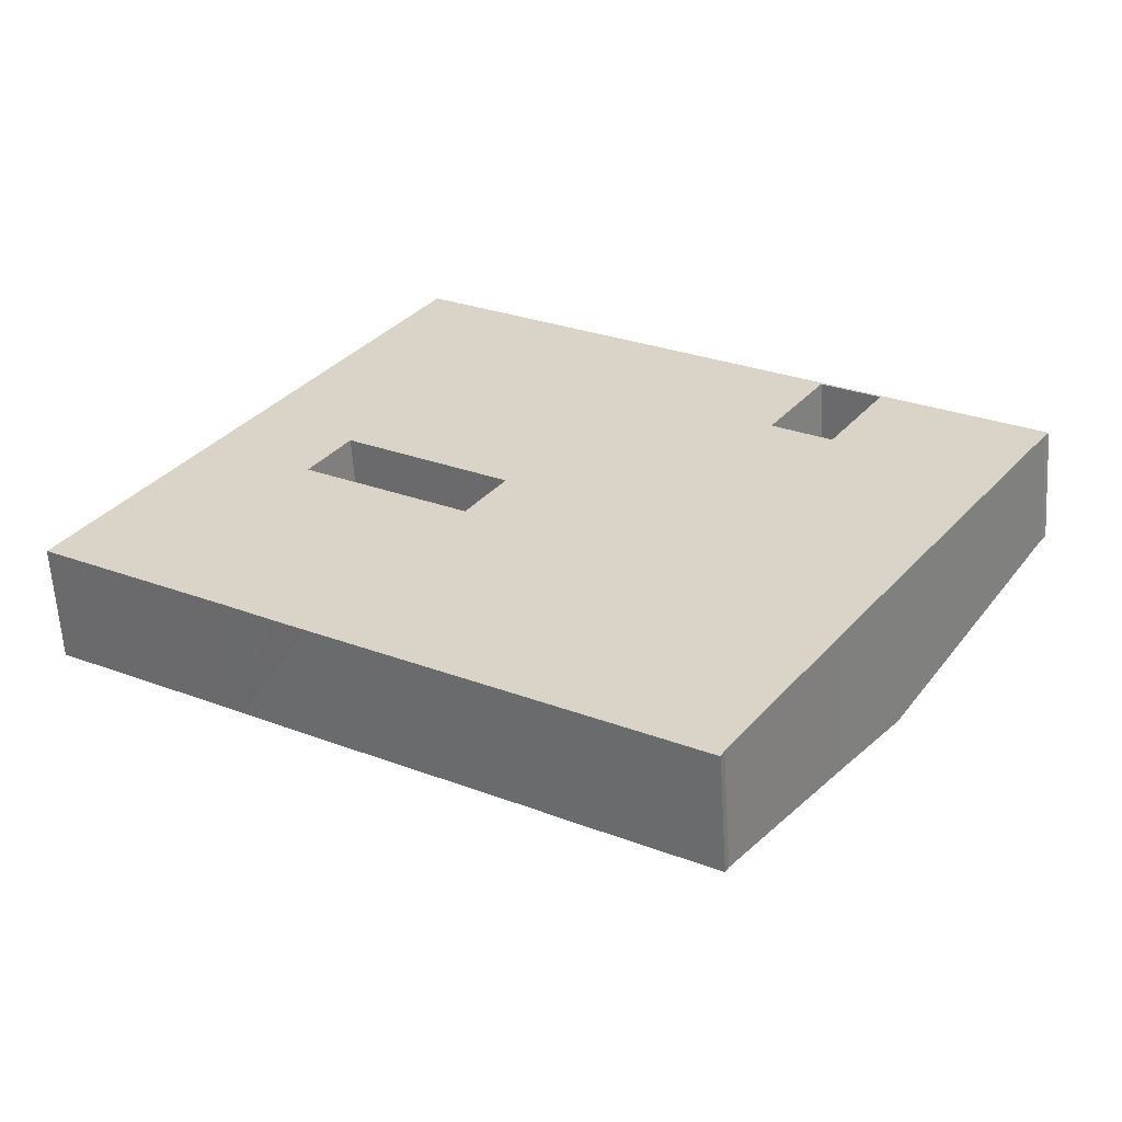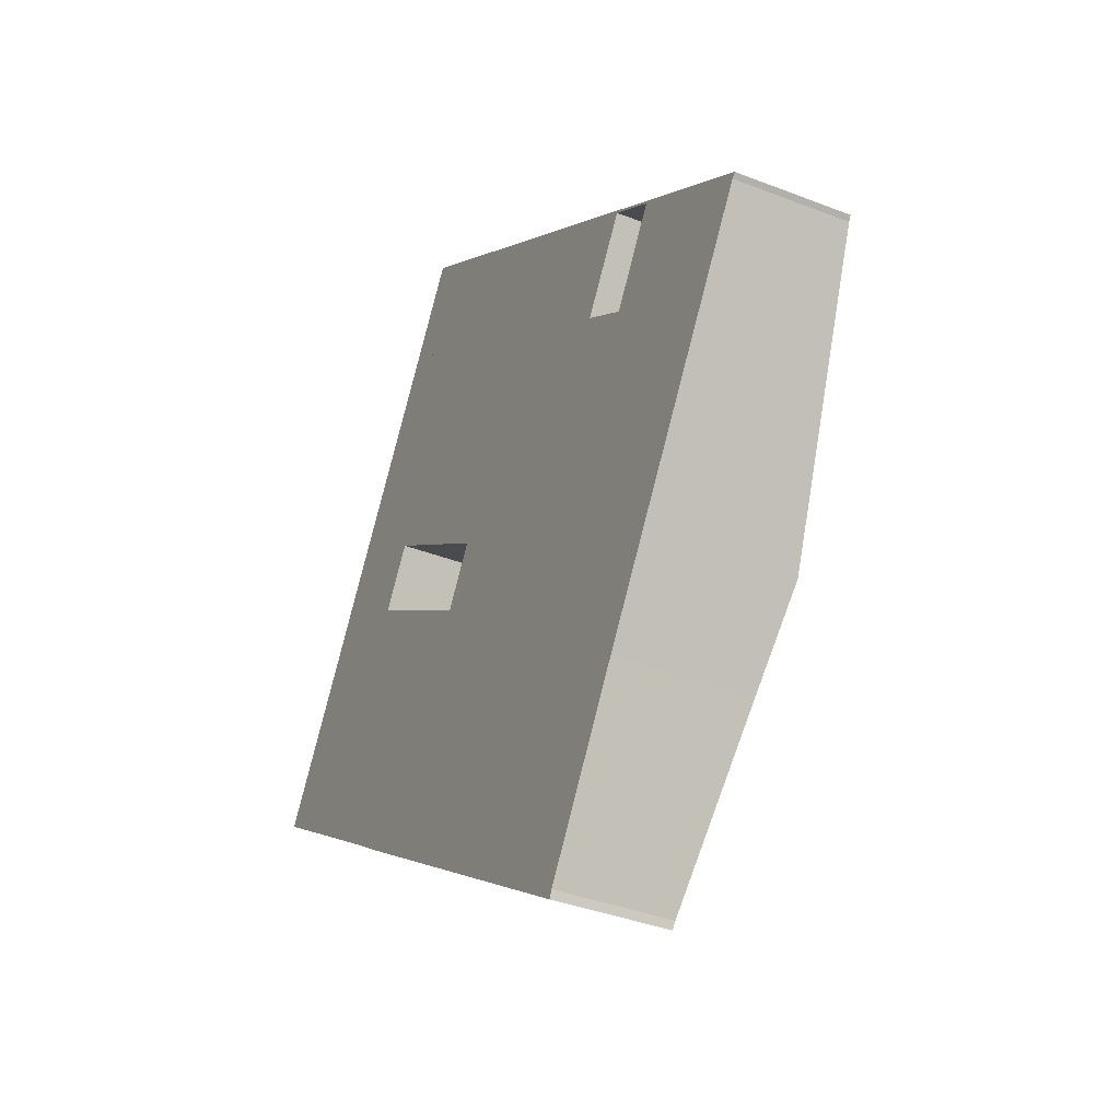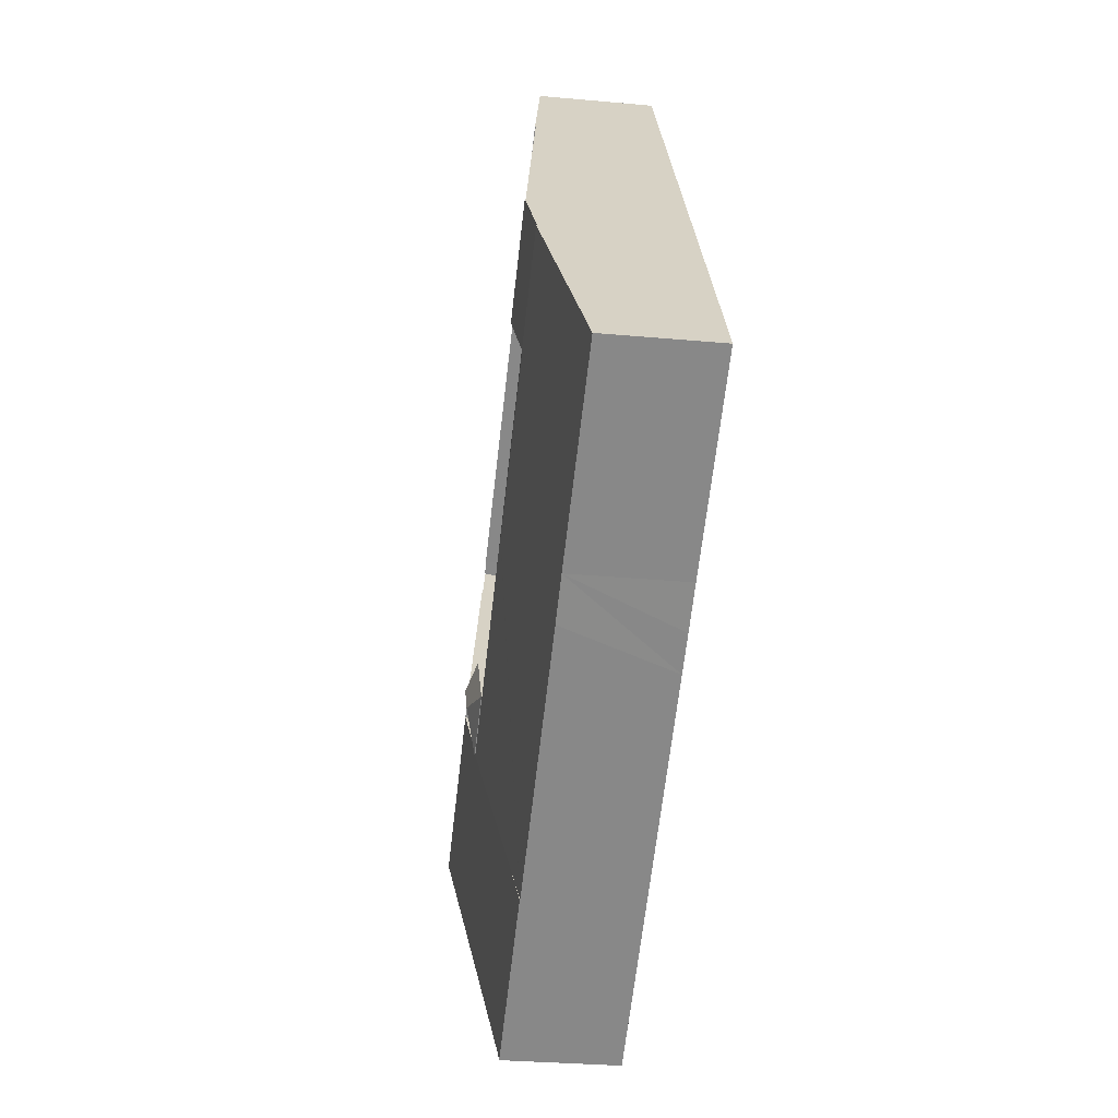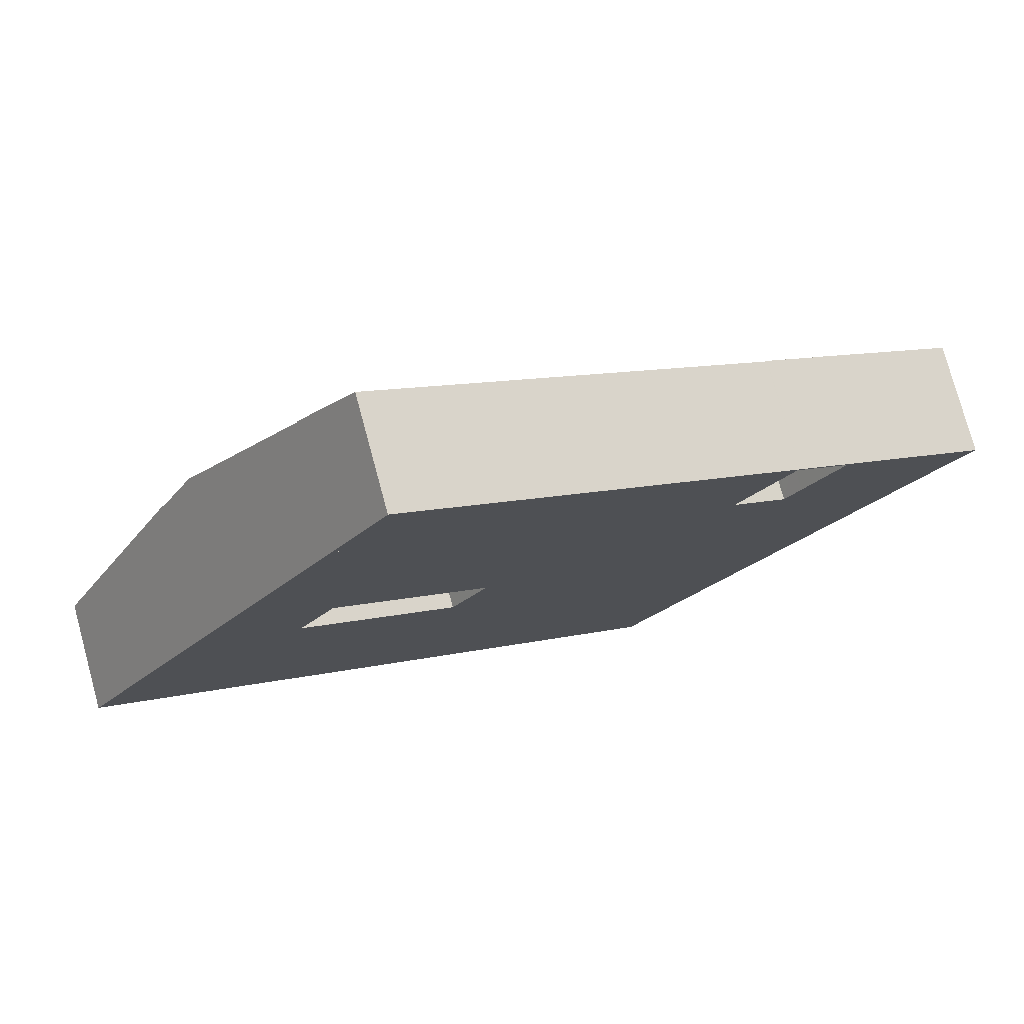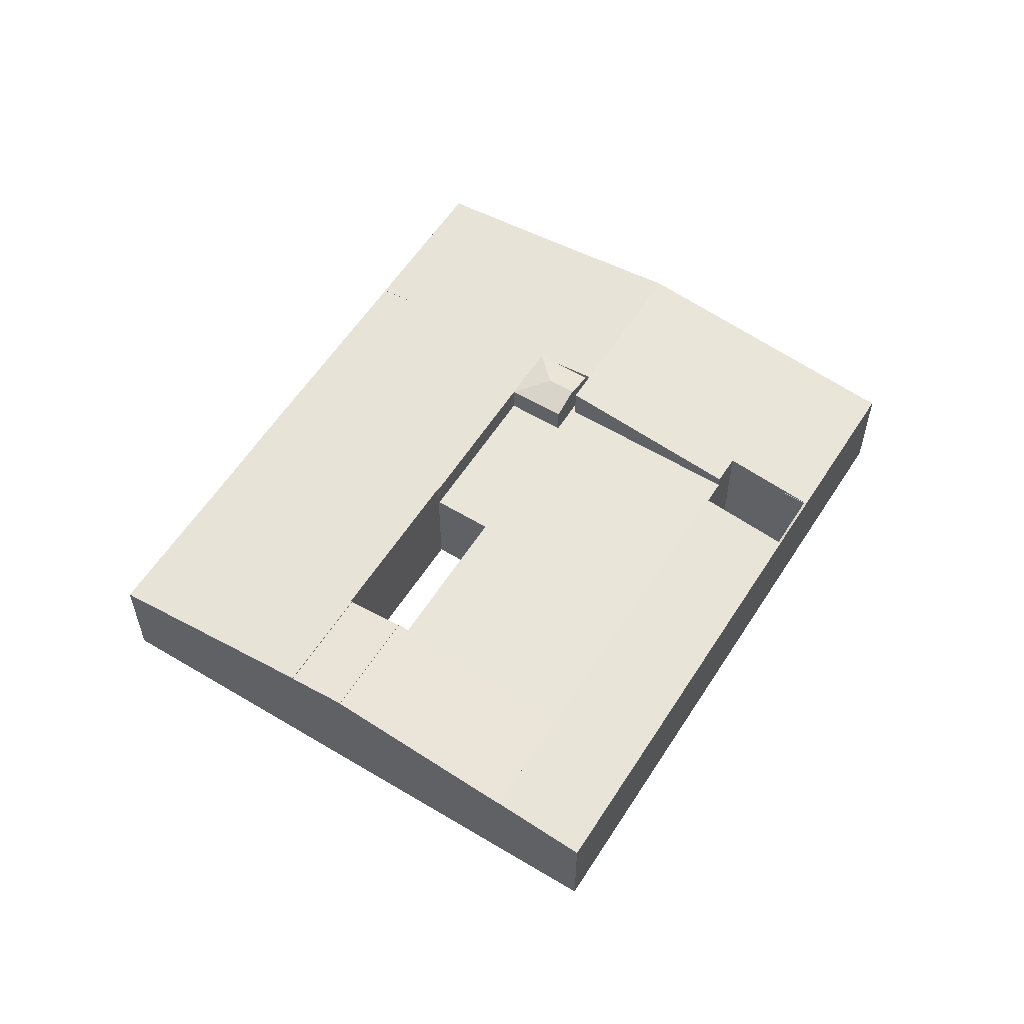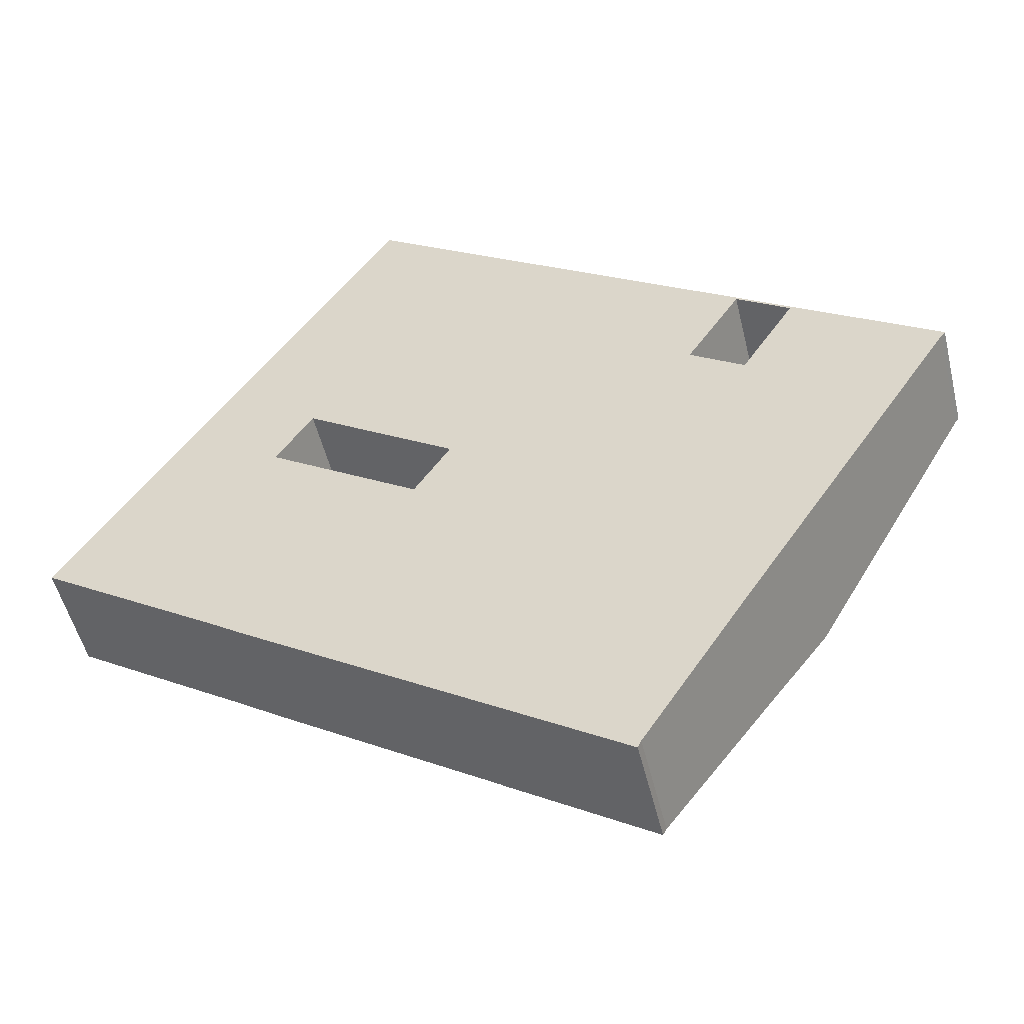
<metadata>
{"format":"obj","ext":"obj","renderer":"f3d","projection":"perspective","resolution":1024,"background":"white","views":[{"elev":-60.1,"azim":3.5,"up":"+Z"},{"elev":-36.8,"azim":63.1,"up":"+Z"},{"elev":-29.7,"azim":-97.7,"up":"+Z"},{"elev":77.0,"azim":-15.2,"up":"+Z"},{"elev":57.8,"azim":-24.7,"up":"+Y"},{"elev":-51.0,"azim":13.5,"up":"+Z"}]}
</metadata>
<code>
v  60.81 16.04 -5.217
v  61.83 15.05 -10.02
v  56 15.05 -6.228
v  62.91 15.05 -8.369
v  65.58 15.05 -4.27
v  62.68 16.04 -2.37
v  59.77 15.05 -0.47
v  65.58 2.615e-16 -4.27
v  61.83 6.137e-16 -10.02
v  62.91 5.125e-16 -8.369
v  56 3.814e-16 -6.228
v  59.77 2.878e-17 -0.47
v  62.68 1.451e-16 -2.37
v  13.92 14.98 21.17
v  10.69 11.93 -6.948
v  0 11.93 7.304e-16
v  19.11 11.93 -12.42
v  24.43 14.96 14.14
v  24.52 14.98 14.27
v  23.34 11.92 -15.27
v  26.89 11.92 -17.57
v  42.1 11.92 -27.45
v  24.52 14.96 14.09
v  40.74 14.96 3.567
v  42.76 11.92 -27.88
v  47.96 11.93 -31.26
v  40.83 14.96 3.509
v  40.89 14.98 3.609
v  56 14.98 -6.228
v  51.09 12.61 -26.47
v  61.83 14.98 -10.02
v  40.83 -2.149e-16 3.509
v  40.74 -2.184e-16 3.567
v  24.52 -8.626e-16 14.09
v  24.43 -8.659e-16 14.14
v  40.89 -2.21e-16 3.609
v  13.92 -1.296e-15 21.17
v  24.52 -8.739e-16 14.27
v  0 0 0
v  51.09 1.621e-15 -26.47
v  47.96 1.914e-15 -31.26
v  42.76 1.707e-15 -27.88
v  42.1 1.681e-15 -27.45
v  26.89 1.076e-15 -17.57
v  23.34 9.348e-16 -15.27
v  19.11 7.608e-16 -12.42
v  10.69 4.254e-16 -6.948
v  74.92 13.2 16.36
v  65.88 15.66 -3.811
v  62.97 15.66 -1.916
v  81.43 15.66 -13.93
v  77.81 13.21 14.46
v  77.83 13.21 14.45
v  79.48 12.86 17.02
v  83.82 11.96 23.66
v  99.14 12.04 12.95
v  99.57 11.96 13.41
v  47.96 11.97 -31.26
v  63.99 12.07 -40.64
v  63.63 11.97 -41.44
v  75.23 14.39 -23.34
v  61.83 14.83 -10.02
v  65.58 15.6 -4.27
v  65.88 2.334e-16 -3.811
v  62.97 1.173e-16 -1.916
v  74.92 -1.002e-15 16.36
v  77.83 -8.845e-16 14.45
v  83.82 -1.449e-15 23.66
v  79.48 -1.042e-15 17.02
v  63.63 2.537e-15 -41.44
v  77.81 -8.852e-16 14.46
v  99.57 -8.212e-16 13.41
v  99.14 -7.93e-16 12.95
v  81.43 8.532e-16 -13.93
v  75.23 1.429e-15 -23.34
v  63.99 2.488e-15 -40.64
v  40.78 11.88 38.83
v  42.76 11.88 10.78
v  28.48 11.88 20.11
v  56.94 11.88 28.3
v  44.65 11.88 9.538
v  44.73 11.88 9.487
v  42.76 11.88 6.467
v  56 11.88 -6.228
v  40.89 11.88 3.609
v  71.95 11.88 18.31
v  72.05 11.88 18.46
v  59.77 11.88 -0.47
v  62.68 11.88 -2.37
v  62.97 11.88 -1.916
v  74.92 11.88 16.36
v  65.58 11.88 -4.27
v  65.88 11.88 -3.811
v  72.05 -1.131e-15 18.46
v  71.95 -1.121e-15 18.31
v  56.94 -1.733e-15 28.3
v  40.78 -2.377e-15 38.83
v  44.73 -5.809e-16 9.487
v  44.65 -5.84e-16 9.538
v  28.48 -1.231e-15 20.11
v  42.76 -6.598e-16 10.78
v  42.76 -3.96e-16 6.467
v  83.82 11.91 23.66
v  83.63 11.94 23.46
v  83.77 11.94 23.7
v  79.48 11.91 17.02
v  83.47 12.04 23.57
v  78.09 11.94 27.4
v  78.09 12.04 27.09
v  77.9 11.92 27.22
v  36.02 11.89 54.79
v  40.78 13.16 38.83
v  30.1 13.16 45.78
v  42.76 11.89 50.41
v  46.7 11.89 47.83
v  56.94 13.16 28.3
v  62.84 11.89 37.33
v  72.05 13.16 18.46
v  77.81 11.92 27.27
v  78.04 11.89 27.43
v  77.96 11.91 27.32
v  83.77 -1.451e-15 23.7
v  78.09 -1.678e-15 27.4
v  78.04 -1.68e-15 27.43
v  62.84 -2.286e-15 37.33
v  46.7 -2.929e-15 47.83
v  42.76 -3.086e-15 50.41
v  36.02 -3.355e-15 54.79
v  77.81 -1.67e-15 27.27
v  83.63 -1.437e-15 23.46
v  30.1 -2.803e-15 45.78
v  77.9 -1.667e-15 27.22
v  83.47 -1.443e-15 23.57
v  78.09 -1.659e-15 27.09
v  17.75 15.53 27
v  28.37 15.52 20.18
v  28.32 15.53 20.1
v  40.78 13.07 38.83
v  28.48 15.52 20.11
v  30.1 13.07 45.78
v  28.32 -1.231e-15 20.1
v  28.37 -1.236e-15 20.18
v  17.75 -1.653e-15 27
v  24.52 14.87 14.27
v  17.75 15.6 27
v  28.32 15.6 20.1
v  13.92 14.87 21.17
g defaultobject
f 1 2 3
f 1 4 2
f 4 1 5
f 5 1 6
f 7 1 3
f 1 7 6
f 8 4 5
f 4 8 2
f 2 8 9
f 9 8 10
f 9 3 2
f 3 9 11
f 3 12 7
f 12 3 11
f 7 5 6
f 5 7 8
f 8 7 13
f 13 7 12
f 10 11 9
f 11 10 8
f 11 8 12
f 12 8 13
f 14 15 16
f 15 14 17
f 17 14 18
f 18 14 19
f 17 18 20
f 20 18 21
f 18 22 21
f 22 18 23
f 22 23 24
f 22 24 25
f 25 24 26
f 26 24 27
f 26 27 28
f 26 28 29
f 26 29 30
f 30 29 31
f 24 32 27
f 32 24 23
f 32 23 33
f 33 23 34
f 34 23 18
f 34 18 35
f 36 29 28
f 29 36 11
f 29 11 31
f 31 11 9
f 37 19 14
f 19 37 38
f 27 36 28
f 36 27 32
f 16 37 14
f 37 16 39
f 9 30 31
f 30 9 40
f 30 40 26
f 26 40 41
f 38 18 19
f 18 38 35
f 41 25 26
f 25 41 42
f 25 42 22
f 22 42 21
f 21 42 43
f 21 43 44
f 21 44 20
f 20 44 17
f 17 44 45
f 17 45 46
f 17 46 15
f 15 46 47
f 15 47 16
f 16 47 39
f 47 37 39
f 37 47 35
f 35 47 34
f 34 47 46
f 34 46 33
f 33 46 45
f 33 45 44
f 33 44 43
f 33 43 32
f 32 11 36
f 11 32 43
f 11 43 42
f 11 42 9
f 9 42 40
f 40 42 41
f 38 37 35
f 48 49 50
f 49 48 51
f 51 48 52
f 51 52 53
f 51 53 54
f 51 54 55
f 51 55 56
f 56 55 57
f 58 59 60
f 59 58 61
f 61 58 30
f 61 30 62
f 61 62 51
f 51 62 4
f 51 4 49
f 49 4 63
f 63 64 49
f 64 63 4
f 64 4 62
f 64 62 30
f 64 30 8
f 8 30 10
f 10 30 9
f 9 30 40
f 40 30 58
f 40 58 41
f 65 48 50
f 48 65 66
f 67 54 53
f 54 67 55
f 55 67 68
f 68 67 69
f 64 50 49
f 50 64 65
f 70 58 60
f 58 70 41
f 66 52 48
f 52 66 53
f 53 66 67
f 67 66 71
f 68 57 55
f 57 68 72
f 57 73 56
f 73 57 72
f 73 51 56
f 51 73 74
f 51 74 61
f 61 74 75
f 61 75 59
f 59 75 76
f 76 60 59
f 60 76 70
f 76 41 70
f 41 76 75
f 41 75 40
f 40 75 9
f 9 75 74
f 9 74 10
f 10 74 73
f 10 73 8
f 8 73 64
f 64 73 65
f 65 73 67
f 67 73 69
f 69 73 68
f 68 73 72
f 67 66 65
f 66 67 71
f 77 78 79
f 78 77 80
f 78 80 81
f 81 80 82
f 83 84 85
f 84 83 82
f 84 82 80
f 84 80 86
f 86 80 87
f 84 86 88
f 86 89 88
f 89 86 90
f 90 86 91
f 90 92 89
f 92 90 93
f 94 86 87
f 86 94 95
f 66 90 91
f 90 66 65
f 64 92 93
f 92 64 8
f 12 84 88
f 84 12 11
f 95 91 86
f 91 95 66
f 65 93 90
f 93 65 64
f 80 94 87
f 94 80 96
f 96 80 77
f 96 77 97
f 8 89 92
f 89 8 88
f 88 8 12
f 12 8 13
f 11 85 84
f 85 11 36
f 98 81 82
f 81 98 78
f 78 98 79
f 79 98 99
f 79 99 100
f 100 99 101
f 36 83 85
f 83 36 82
f 82 36 98
f 98 36 102
f 100 77 79
f 77 100 97
f 100 96 97
f 96 100 101
f 96 101 99
f 96 99 94
f 94 99 98
f 94 98 102
f 94 102 36
f 94 36 95
f 95 36 11
f 95 11 12
f 12 66 95
f 66 12 65
f 65 12 13
f 65 13 64
f 64 13 8
f 103 104 105
f 104 103 106
f 107 105 104
f 107 108 105
f 108 107 109
f 108 109 110
f 111 112 113
f 112 111 114
f 112 114 115
f 112 115 116
f 116 115 117
f 116 117 118
f 118 117 119
f 119 117 120
f 119 120 110
f 110 120 121
f 105 68 103
f 68 105 108
f 68 108 122
f 122 108 123
f 123 108 120
f 123 120 117
f 123 117 124
f 124 117 125
f 125 117 115
f 125 115 126
f 126 115 114
f 126 114 127
f 127 114 111
f 127 111 128
f 68 106 103
f 106 68 69
f 119 94 118
f 94 119 129
f 106 130 104
f 130 106 69
f 131 111 113
f 111 131 128
f 104 109 107
f 109 104 130
f 109 130 110
f 110 130 119
f 119 130 132
f 119 132 129
f 132 130 133
f 132 133 134
f 94 116 118
f 116 94 96
f 116 96 112
f 112 96 97
f 112 97 113
f 113 97 131
f 68 130 69
f 130 68 122
f 97 128 131
f 128 97 127
f 127 97 126
f 126 97 96
f 126 96 125
f 125 96 94
f 125 94 129
f 125 129 124
f 124 129 132
f 124 132 134
f 124 134 123
f 123 134 122
f 122 134 133
f 122 133 130
f 135 136 137
f 136 138 139
f 138 136 135
f 138 135 140
f 131 138 140
f 138 131 97
f 138 100 139
f 100 138 97
f 136 141 137
f 141 136 142
f 100 136 139
f 136 100 142
f 141 135 137
f 135 141 143
f 143 140 135
f 140 143 131
f 141 142 143
f 143 97 131
f 97 143 142
f 97 142 100
f 144 145 146
f 145 144 147
f 147 143 145
f 143 147 37
f 143 146 145
f 146 143 141
f 141 144 146
f 144 141 38
f 38 147 144
f 147 38 37
f 38 143 37
f 143 38 141

</code>
